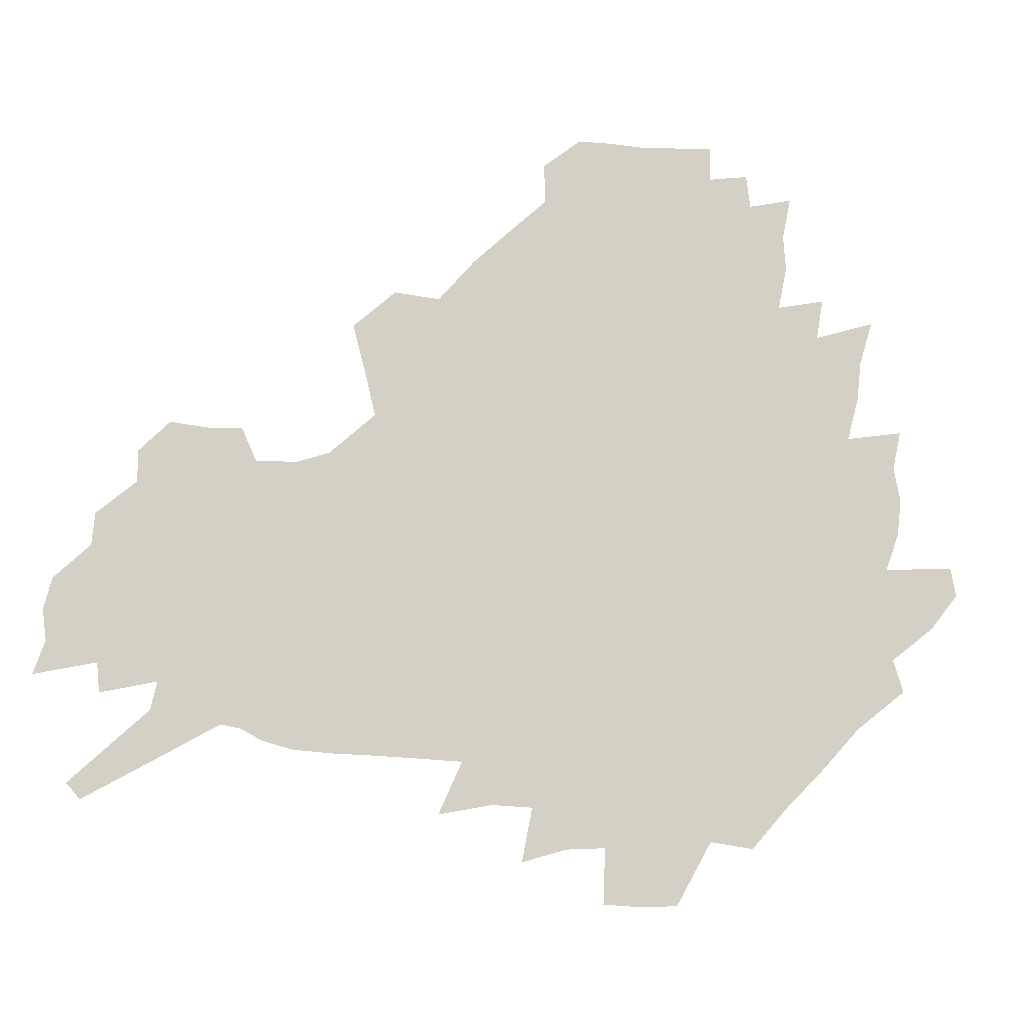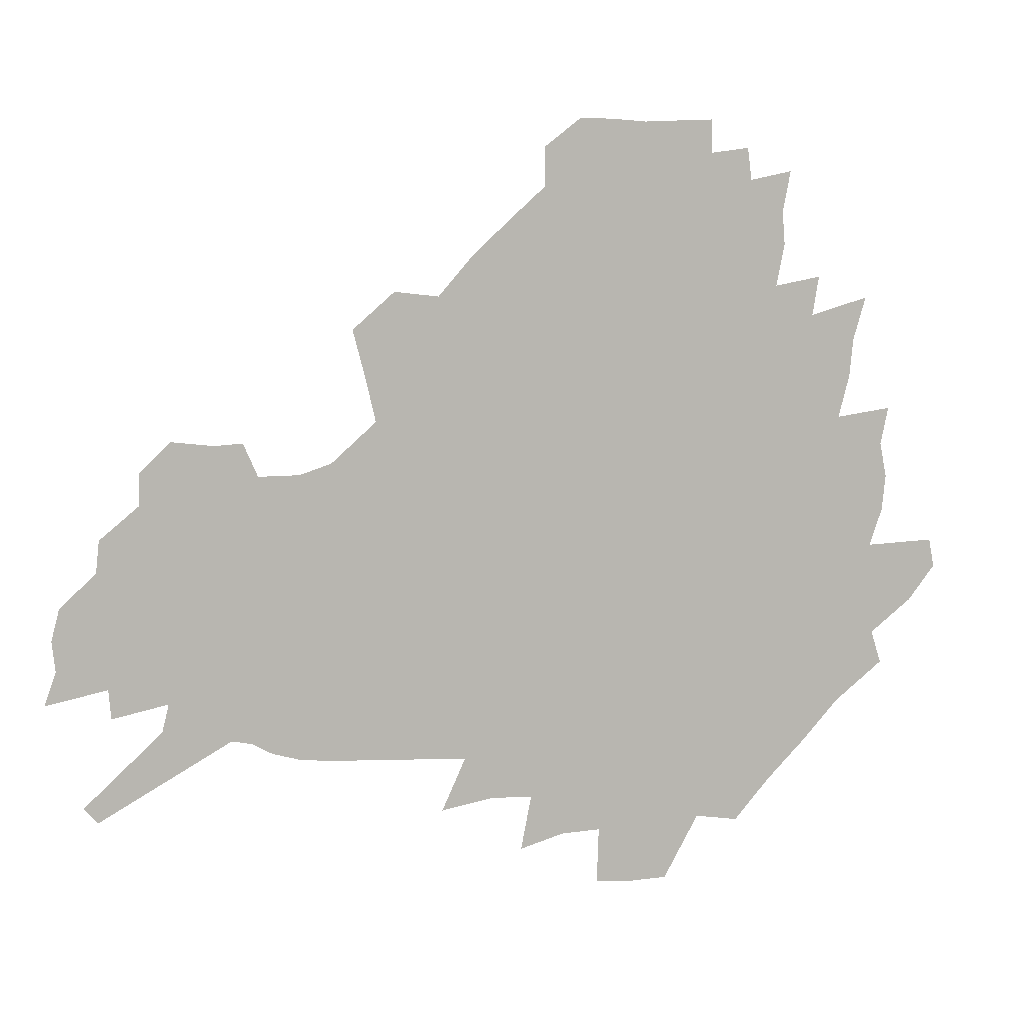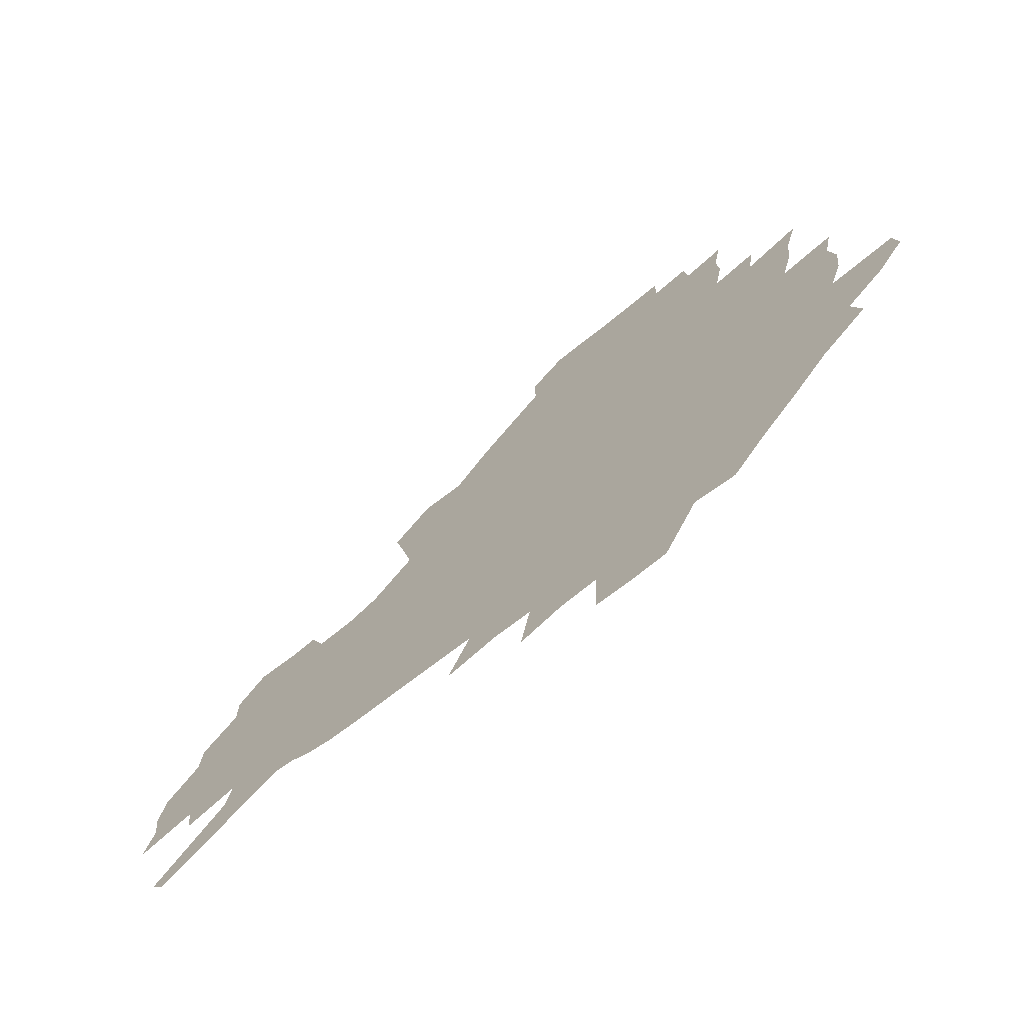
<metadata>
{"format":"obj","ext":"obj","renderer":"f3d","projection":"perspective","resolution":1024,"background":"white","views":[{"elev":-9.4,"azim":169.7,"up":"+Y"},{"elev":7.3,"azim":163.7,"up":"+Y"},{"elev":-70.1,"azim":-140.8,"up":"+Y"}]}
</metadata>
<code>
v 229.9 188.5 0
v 217.9 203.7 0
v 220.3 215.9 0
v 243.9 160.2 0
v 248.4 174.2 0
v 249.4 187.6 0
v 251.3 201 0
v 250.2 214.6 0
v 244.5 230.8 0
v 242.9 246.2 0
v 245.8 260.8 0
v 242.3 277.1 0
v 265.5 143.2 0
v 271.3 158.2 0
v 273.5 172.1 0
v 274.6 185.6 0
v 270.4 200 0
v 270.4 213.8 0
v 270.6 228 0
v 271.9 242.2 0
v 269.5 257.5 0
v 266.7 273.6 0
v 261.8 292 0
v 260.1 308.5 0
v 254.5 327.1 0
v 281.7 125.6 0
v 287.5 142.4 0
v 293.1 157.8 0
v 294.5 171.3 0
v 292 184.9 0
v 290.4 198.6 0
v 290.2 212.2 0
v 287.9 226.6 0
v 289.4 240.4 0
v 289.3 254.7 0
v 287 270.2 0
v 283.5 287.2 0
v 281.7 303.6 0
v 280.3 319.6 0
v 277.4 336.7 0
v 298.6 108.7 0
v 302.9 126.9 0
v 306.8 143.2 0
v 309.3 157.7 0
v 310.2 171 0
v 309.3 184.1 0
v 308.5 197.5 0
v 307 211.2 0
v 306.6 224.9 0
v 305.2 239.1 0
v 306.4 252.7 0
v 304.3 267.9 0
v 301.3 284.6 0
v 297.8 302.3 0
v 298.3 317.2 0
v 297.9 332.8 0
v 294.2 351 0
v 295.3 365.7 0
v 291.8 383.3 0
v 314.3 90.96 0
v 317.1 110.2 0
v 319.9 127.7 0
v 321.9 143.1 0
v 323.8 157.7 0
v 324.6 170.9 0
v 324.2 183.9 0
v 323.4 197 0
v 323.3 210.2 0
v 323.2 223.5 0
v 322.5 237.2 0
v 320.9 251.9 0
v 318.8 267.6 0
v 317.3 283.3 0
v 315.3 299.8 0
v 312.9 317.1 0
v 314.6 331.3 0
v 314 346.9 0
v 313.1 362.6 0
v 310.4 379.4 0
v 312.2 393.3 0
v 333 93.91 0
v 334.1 112 0
v 335.3 128.5 0
v 336.6 143.9 0
v 337.4 157.7 0
v 338 171 0
v 338.1 183.8 0
v 338 196.6 0
v 337.2 209.7 0
v 337.1 222.9 0
v 337 236.1 0
v 335 251.2 0
v 335.5 264.9 0
v 332.8 282 0
v 330.6 299.2 0
v 330.3 314.8 0
v 330.2 330.1 0
v 329.5 346 0
v 329.3 361.2 0
v 328.9 376.5 0
v 329.1 391 0
v 329.1 405.4 0
v 348.3 66.6 0
v 348.4 92.84 0
v 349 112.3 0
v 350.1 130.1 0
v 350.5 144.6 0
v 350.6 158 0
v 350.9 171.1 0
v 350.9 183.8 0
v 351.1 196.5 0
v 350.9 209.3 0
v 351 222.2 0
v 350.4 235.8 0
v 350.5 249.2 0
v 349.2 264.5 0
v 347 282.2 0
v 346.2 297.8 0
v 345.5 314 0
v 345.5 329.3 0
v 345 345 0
v 344.6 360.5 0
v 345.4 374.9 0
v 344 390.9 0
v 344.8 404.8 0
v 364.3 66.17 0
v 363.9 94.03 0
v 363.5 112.8 0
v 363.6 130.8 0
v 363.5 144.5 0
v 363.4 157.8 0
v 363.4 170.9 0
v 363.4 183.8 0
v 363.4 196.6 0
v 363.6 209.4 0
v 363.5 222.4 0
v 363.4 235.5 0
v 363.4 248.9 0
v 363.4 262.6 0
v 361 281.9 0
v 360.2 299.3 0
v 360.3 313.9 0
v 360 329.8 0
v 360.3 344.5 0
v 360 359.9 0
v 360.5 374.5 0
v 360.1 389.8 0
v 360.1 404.2 0
v 380.6 67.3 0
v 379.8 91.1 0
v 378 112.9 0
v 376.7 131.4 0
v 376.6 144.6 0
v 376.3 157.9 0
v 376.1 170.9 0
v 376 183.8 0
v 375.9 196.6 0
v 376.1 209.5 0
v 376.1 222.5 0
v 376.1 235.4 0
v 376.9 247.9 0
v 376.4 262.5 0
v 375.7 279.1 0
v 374.4 298.7 0
v 374.7 314.3 0
v 374.8 329.7 0
v 375.2 344.2 0
v 375.2 359.4 0
v 375.2 374.8 0
v 375 390.2 0
v 374.6 405.3 0
v 396.8 90.45 0
v 393.2 112.5 0
v 392 128.5 0
v 390.1 144.3 0
v 389.1 158.2 0
v 389 171.1 0
v 388.5 184.2 0
v 388.4 196.8 0
v 388.7 209.9 0
v 388.6 222.8 0
v 388.9 235.2 0
v 389.2 248.2 0
v 389.3 263 0
v 389.2 279.2 0
v 389.1 296.5 0
v 388.9 314.7 0
v 389.6 329.8 0
v 390.1 344.8 0
v 390.2 360.1 0
v 390.3 375.8 0
v 390 390.8 0
v 389.5 405.5 0
v 416 84.97 0
v 411.5 108.1 0
v 407.2 127.7 0
v 404.7 143.4 0
v 403.2 157.6 0
v 401.7 171.8 0
v 400.8 184.7 0
v 400.9 197.3 0
v 400.4 210 0
v 401.1 222.7 0
v 401.3 235.4 0
v 401.6 247.9 0
v 402.2 261.9 0
v 402.9 277.3 0
v 403.5 294.4 0
v 404.4 311.5 0
v 404.9 328.2 0
v 405.3 344.9 0
v 405.8 361.9 0
v 405.3 376.4 0
v 405.6 393.1 0
v 428.9 109.1 0
v 424 127 0
v 420.6 142.3 0
v 416.9 158 0
v 415.9 171.3 0
v 415.3 184.3 0
v 414.8 197.2 0
v 413.9 210.1 0
v 413.7 222.9 0
v 414.4 235.7 0
v 414.1 248.3 0
v 415 261.7 0
v 416.5 277.3 0
v 417.6 292.6 0
v 419.3 312 0
v 420.4 328.8 0
v 421 345.8 0
v 421 362.3 0
v 452 105 0
v 441.8 127.3 0
v 435.6 143.3 0
v 432.4 157.5 0
v 430.1 171.2 0
v 429 184.2 0
v 428.6 197.1 0
v 427.9 210.1 0
v 426.7 223.2 0
v 427 235.9 0
v 427.5 248.7 0
v 428.6 262.2 0
v 430.5 277.3 0
v 432.3 293.2 0
v 434.1 309.9 0
v 436.1 328.5 0
v 437.3 347.3 0
v 460.8 128.5 0
v 454.6 142.7 0
v 450.5 156.6 0
v 446 170.8 0
v 444.8 183.7 0
v 444.9 196.5 0
v 440.9 210.9 0
v 440.3 223.4 0
v 440.5 236 0
v 441.4 249 0
v 442.8 262.5 0
v 444.7 276.9 0
v 447.3 292.8 0
v 450.7 311.1 0
v 452.9 329.6 0
v 479.9 129.5 0
v 472.9 143.1 0
v 467.1 157 0
v 465.1 169.8 0
v 461.3 183.4 0
v 460.6 196.1 0
v 457.2 210.1 0
v 455.5 223.2 0
v 455.8 236 0
v 456.5 249 0
v 457.1 262.2 0
v 460.4 276.7 0
v 464.7 293.7 0
v 467.6 311.4 0
v 472.2 331.8 0
v 498.3 130.3 0
v 487.6 145.3 0
v 485 157.4 0
v 480.3 170.6 0
v 478.6 183.1 0
v 475.5 196.3 0
v 473 209.4 0
v 470 223 0
v 470.5 235.6 0
v 473.3 248.6 0
v 476.4 262.3 0
v 480.7 276.6 0
v 485.1 295.3 0
v 490.5 315.9 0
v 514.5 131.7 0
v 503 146.9 0
v 500.1 158.3 0
v 494.9 171.5 0
v 493.1 183.4 0
v 489.1 197 0
v 487 209.6 0
v 485.4 222.2 0
v 487.7 234.6 0
v 491.3 246.9 0
v 500.2 259.4 0
v 527 135.2 0
v 516.9 149.1 0
v 512.2 160.8 0
v 508.8 172.6 0
v 505.4 185 0
v 502.8 197.3 0
v 500.6 209.4 0
v 498.3 221.5 0
v 501 232.7 0
v 505.1 243.9 0
v 514 254.9 0
v 535.9 140.1 0
v 530.6 150.8 0
v 525.4 162.2 0
v 522.7 173.4 0
v 520.2 185 0
v 519.1 196.6 0
v 516.5 208.8 0
v 516 220.1 0
v 515.4 231.2 0
v 518.4 241.6 0
v 531.6 254.7 0
v 537.9 269 0
v 544.5 141.8 0
v 542.1 152.5 0
v 539.6 162.6 0
v 537.4 173.6 0
v 533.8 185.3 0
v 533.6 196.4 0
v 535.6 207.6 0
v 533.8 219.2 0
v 536.8 230.7 0
v 540.5 242.5 0
v 545 255 0
v 550.2 268.2 0
v 601.6 110.3 0
v 556.2 151.3 0
v 557.9 160.7 0
v 555.3 172.5 0
v 554.8 183.8 0
v 556.8 195.2 0
v 557 207 0
v 557 219 0
v 561.2 231.2 0
v 558.5 243.3 0
v 561.8 255.9 0
v 568.4 270.4 0
v 607.5 117 0
v 573.9 147.6 0
v 571 159.4 0
v 574.1 170.5 0
v 573 182.4 0
v 573.1 194.2 0
v 574.4 206.2 0
v 576.9 218.4 0
v 579.2 231 0
v 581.7 244.1 0
v 581.5 257.5 0
v 595.1 154.5 0
v 596.2 167 0
v 591.8 180.3 0
v 587.6 193.3 0
v 594.4 204.4 0
v 600.1 216.6 0
v 598.7 230.2 0
v 622.6 161.7 0
v 617.6 175.9 0
v 619.1 188.8 0
v 615.6 202.2 0
f 5 6 1
f 1 6 2
f 6 7 2
f 2 7 3
f 7 8 3
f 13 14 4
f 4 14 5
f 14 15 5
f 5 15 6
f 15 16 6
f 6 16 7
f 16 17 7
f 7 17 8
f 17 18 8
f 8 18 9
f 18 19 9
f 9 19 10
f 19 20 10
f 10 20 11
f 20 21 11
f 11 21 12
f 21 22 12
f 26 27 13
f 13 27 14
f 27 28 14
f 14 28 15
f 28 29 15
f 15 29 16
f 29 30 16
f 16 30 17
f 30 31 17
f 17 31 18
f 31 32 18
f 18 32 19
f 32 33 19
f 19 33 20
f 33 34 20
f 20 34 21
f 34 35 21
f 21 35 22
f 35 36 22
f 22 36 23
f 36 37 23
f 23 37 24
f 37 38 24
f 24 38 25
f 38 39 25
f 41 42 26
f 26 42 27
f 42 43 27
f 27 43 28
f 43 44 28
f 28 44 29
f 44 45 29
f 29 45 30
f 45 46 30
f 30 46 31
f 46 47 31
f 31 47 32
f 47 48 32
f 32 48 33
f 48 49 33
f 33 49 34
f 49 50 34
f 34 50 35
f 50 51 35
f 35 51 36
f 51 52 36
f 36 52 37
f 52 53 37
f 37 53 38
f 53 54 38
f 38 54 39
f 54 55 39
f 39 55 40
f 55 56 40
f 60 61 41
f 41 61 42
f 61 62 42
f 42 62 43
f 62 63 43
f 43 63 44
f 63 64 44
f 44 64 45
f 64 65 45
f 45 65 46
f 65 66 46
f 46 66 47
f 66 67 47
f 47 67 48
f 67 68 48
f 48 68 49
f 68 69 49
f 49 69 50
f 69 70 50
f 50 70 51
f 70 71 51
f 51 71 52
f 71 72 52
f 52 72 53
f 72 73 53
f 53 73 54
f 73 74 54
f 54 74 55
f 74 75 55
f 55 75 56
f 75 76 56
f 56 76 57
f 76 77 57
f 57 77 58
f 77 78 58
f 58 78 59
f 78 79 59
f 60 81 61
f 81 82 61
f 61 82 62
f 82 83 62
f 62 83 63
f 83 84 63
f 63 84 64
f 84 85 64
f 64 85 65
f 85 86 65
f 65 86 66
f 86 87 66
f 66 87 67
f 87 88 67
f 67 88 68
f 88 89 68
f 68 89 69
f 89 90 69
f 69 90 70
f 90 91 70
f 70 91 71
f 91 92 71
f 71 92 72
f 92 93 72
f 72 93 73
f 93 94 73
f 73 94 74
f 94 95 74
f 74 95 75
f 95 96 75
f 75 96 76
f 96 97 76
f 76 97 77
f 97 98 77
f 77 98 78
f 98 99 78
f 78 99 79
f 99 100 79
f 79 100 80
f 100 101 80
f 103 104 81
f 81 104 82
f 104 105 82
f 82 105 83
f 105 106 83
f 83 106 84
f 106 107 84
f 84 107 85
f 107 108 85
f 85 108 86
f 108 109 86
f 86 109 87
f 109 110 87
f 87 110 88
f 110 111 88
f 88 111 89
f 111 112 89
f 89 112 90
f 112 113 90
f 90 113 91
f 113 114 91
f 91 114 92
f 114 115 92
f 92 115 93
f 115 116 93
f 93 116 94
f 116 117 94
f 94 117 95
f 117 118 95
f 95 118 96
f 118 119 96
f 96 119 97
f 119 120 97
f 97 120 98
f 120 121 98
f 98 121 99
f 121 122 99
f 99 122 100
f 122 123 100
f 100 123 101
f 123 124 101
f 101 124 102
f 124 125 102
f 103 126 104
f 126 127 104
f 104 127 105
f 127 128 105
f 105 128 106
f 128 129 106
f 106 129 107
f 129 130 107
f 107 130 108
f 130 131 108
f 108 131 109
f 131 132 109
f 109 132 110
f 132 133 110
f 110 133 111
f 133 134 111
f 111 134 112
f 134 135 112
f 112 135 113
f 135 136 113
f 113 136 114
f 136 137 114
f 114 137 115
f 137 138 115
f 115 138 116
f 138 139 116
f 116 139 117
f 139 140 117
f 117 140 118
f 140 141 118
f 118 141 119
f 141 142 119
f 119 142 120
f 142 143 120
f 120 143 121
f 143 144 121
f 121 144 122
f 144 145 122
f 122 145 123
f 145 146 123
f 123 146 124
f 146 147 124
f 124 147 125
f 147 148 125
f 126 149 127
f 149 150 127
f 127 150 128
f 150 151 128
f 128 151 129
f 151 152 129
f 129 152 130
f 152 153 130
f 130 153 131
f 153 154 131
f 131 154 132
f 154 155 132
f 132 155 133
f 155 156 133
f 133 156 134
f 156 157 134
f 134 157 135
f 157 158 135
f 135 158 136
f 158 159 136
f 136 159 137
f 159 160 137
f 137 160 138
f 160 161 138
f 138 161 139
f 161 162 139
f 139 162 140
f 162 163 140
f 140 163 141
f 163 164 141
f 141 164 142
f 164 165 142
f 142 165 143
f 165 166 143
f 143 166 144
f 166 167 144
f 144 167 145
f 167 168 145
f 145 168 146
f 168 169 146
f 146 169 147
f 169 170 147
f 147 170 148
f 170 171 148
f 150 172 151
f 172 173 151
f 151 173 152
f 173 174 152
f 152 174 153
f 174 175 153
f 153 175 154
f 175 176 154
f 154 176 155
f 176 177 155
f 155 177 156
f 177 178 156
f 156 178 157
f 178 179 157
f 157 179 158
f 179 180 158
f 158 180 159
f 180 181 159
f 159 181 160
f 181 182 160
f 160 182 161
f 182 183 161
f 161 183 162
f 183 184 162
f 162 184 163
f 184 185 163
f 163 185 164
f 185 186 164
f 164 186 165
f 186 187 165
f 165 187 166
f 187 188 166
f 166 188 167
f 188 189 167
f 167 189 168
f 189 190 168
f 168 190 169
f 190 191 169
f 169 191 170
f 191 192 170
f 170 192 171
f 192 193 171
f 172 194 173
f 194 195 173
f 173 195 174
f 195 196 174
f 174 196 175
f 196 197 175
f 175 197 176
f 197 198 176
f 176 198 177
f 198 199 177
f 177 199 178
f 199 200 178
f 178 200 179
f 200 201 179
f 179 201 180
f 201 202 180
f 180 202 181
f 202 203 181
f 181 203 182
f 203 204 182
f 182 204 183
f 204 205 183
f 183 205 184
f 205 206 184
f 184 206 185
f 206 207 185
f 185 207 186
f 207 208 186
f 186 208 187
f 208 209 187
f 187 209 188
f 209 210 188
f 188 210 189
f 210 211 189
f 189 211 190
f 211 212 190
f 190 212 191
f 212 213 191
f 191 213 192
f 213 214 192
f 192 214 193
f 195 215 196
f 215 216 196
f 196 216 197
f 216 217 197
f 197 217 198
f 217 218 198
f 198 218 199
f 218 219 199
f 199 219 200
f 219 220 200
f 200 220 201
f 220 221 201
f 201 221 202
f 221 222 202
f 202 222 203
f 222 223 203
f 203 223 204
f 223 224 204
f 204 224 205
f 224 225 205
f 205 225 206
f 225 226 206
f 206 226 207
f 226 227 207
f 207 227 208
f 227 228 208
f 208 228 209
f 228 229 209
f 209 229 210
f 229 230 210
f 210 230 211
f 230 231 211
f 211 231 212
f 231 232 212
f 212 232 213
f 215 233 216
f 233 234 216
f 216 234 217
f 234 235 217
f 217 235 218
f 235 236 218
f 218 236 219
f 236 237 219
f 219 237 220
f 237 238 220
f 220 238 221
f 238 239 221
f 221 239 222
f 239 240 222
f 222 240 223
f 240 241 223
f 223 241 224
f 241 242 224
f 224 242 225
f 242 243 225
f 225 243 226
f 243 244 226
f 226 244 227
f 244 245 227
f 227 245 228
f 245 246 228
f 228 246 229
f 246 247 229
f 229 247 230
f 247 248 230
f 230 248 231
f 248 249 231
f 231 249 232
f 234 250 235
f 250 251 235
f 235 251 236
f 251 252 236
f 236 252 237
f 252 253 237
f 237 253 238
f 253 254 238
f 238 254 239
f 254 255 239
f 239 255 240
f 255 256 240
f 240 256 241
f 256 257 241
f 241 257 242
f 257 258 242
f 242 258 243
f 258 259 243
f 243 259 244
f 259 260 244
f 244 260 245
f 260 261 245
f 245 261 246
f 261 262 246
f 246 262 247
f 262 263 247
f 247 263 248
f 263 264 248
f 248 264 249
f 250 265 251
f 265 266 251
f 251 266 252
f 266 267 252
f 252 267 253
f 267 268 253
f 253 268 254
f 268 269 254
f 254 269 255
f 269 270 255
f 255 270 256
f 270 271 256
f 256 271 257
f 271 272 257
f 257 272 258
f 272 273 258
f 258 273 259
f 273 274 259
f 259 274 260
f 274 275 260
f 260 275 261
f 275 276 261
f 261 276 262
f 276 277 262
f 262 277 263
f 277 278 263
f 263 278 264
f 278 279 264
f 265 280 266
f 280 281 266
f 266 281 267
f 281 282 267
f 267 282 268
f 282 283 268
f 268 283 269
f 283 284 269
f 269 284 270
f 284 285 270
f 270 285 271
f 285 286 271
f 271 286 272
f 286 287 272
f 272 287 273
f 287 288 273
f 273 288 274
f 288 289 274
f 274 289 275
f 289 290 275
f 275 290 276
f 290 291 276
f 276 291 277
f 291 292 277
f 277 292 278
f 292 293 278
f 278 293 279
f 280 294 281
f 294 295 281
f 281 295 282
f 295 296 282
f 282 296 283
f 296 297 283
f 283 297 284
f 297 298 284
f 284 298 285
f 298 299 285
f 285 299 286
f 299 300 286
f 286 300 287
f 300 301 287
f 287 301 288
f 301 302 288
f 288 302 289
f 302 303 289
f 289 303 290
f 303 304 290
f 290 304 291
f 294 305 295
f 305 306 295
f 295 306 296
f 306 307 296
f 296 307 297
f 307 308 297
f 297 308 298
f 308 309 298
f 298 309 299
f 309 310 299
f 299 310 300
f 310 311 300
f 300 311 301
f 311 312 301
f 301 312 302
f 312 313 302
f 302 313 303
f 313 314 303
f 303 314 304
f 314 315 304
f 305 316 306
f 316 317 306
f 306 317 307
f 317 318 307
f 307 318 308
f 318 319 308
f 308 319 309
f 319 320 309
f 309 320 310
f 320 321 310
f 310 321 311
f 321 322 311
f 311 322 312
f 322 323 312
f 312 323 313
f 323 324 313
f 313 324 314
f 324 325 314
f 314 325 315
f 325 326 315
f 316 328 317
f 328 329 317
f 317 329 318
f 329 330 318
f 318 330 319
f 330 331 319
f 319 331 320
f 331 332 320
f 320 332 321
f 332 333 321
f 321 333 322
f 333 334 322
f 322 334 323
f 334 335 323
f 323 335 324
f 335 336 324
f 324 336 325
f 336 337 325
f 325 337 326
f 337 338 326
f 326 338 327
f 338 339 327
f 328 340 329
f 340 341 329
f 329 341 330
f 341 342 330
f 330 342 331
f 342 343 331
f 331 343 332
f 343 344 332
f 332 344 333
f 344 345 333
f 333 345 334
f 345 346 334
f 334 346 335
f 346 347 335
f 335 347 336
f 347 348 336
f 336 348 337
f 348 349 337
f 337 349 338
f 349 350 338
f 338 350 339
f 350 351 339
f 340 352 341
f 352 353 341
f 341 353 342
f 353 354 342
f 342 354 343
f 354 355 343
f 343 355 344
f 355 356 344
f 344 356 345
f 356 357 345
f 345 357 346
f 357 358 346
f 346 358 347
f 358 359 347
f 347 359 348
f 359 360 348
f 348 360 349
f 360 361 349
f 349 361 350
f 361 362 350
f 350 362 351
f 354 363 355
f 363 364 355
f 355 364 356
f 364 365 356
f 356 365 357
f 365 366 357
f 357 366 358
f 366 367 358
f 358 367 359
f 367 368 359
f 359 368 360
f 368 369 360
f 360 369 361
f 364 370 365
f 370 371 365
f 365 371 366
f 371 372 366
f 366 372 367
f 372 373 367
f 367 373 368

</code>
